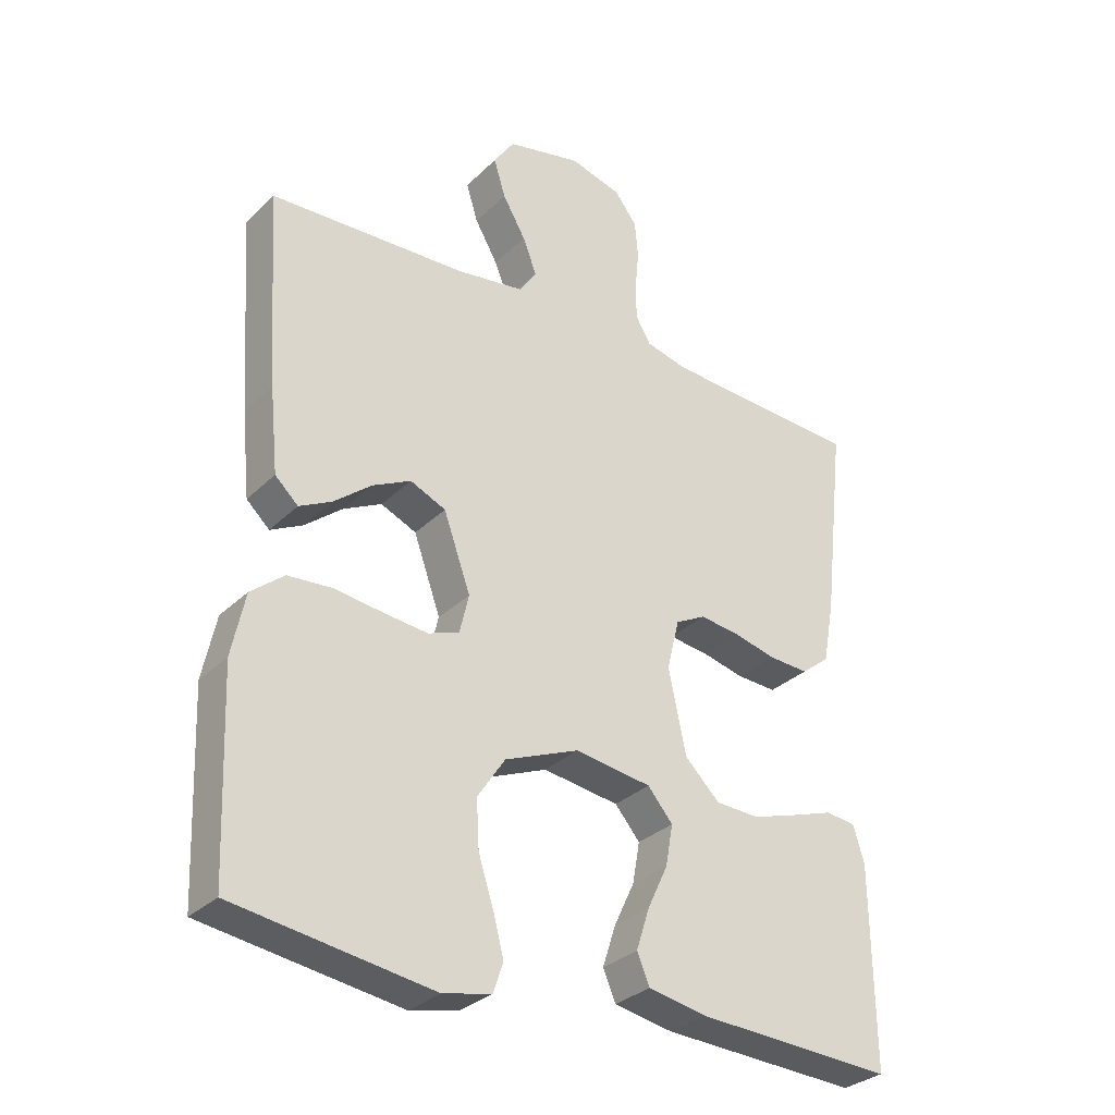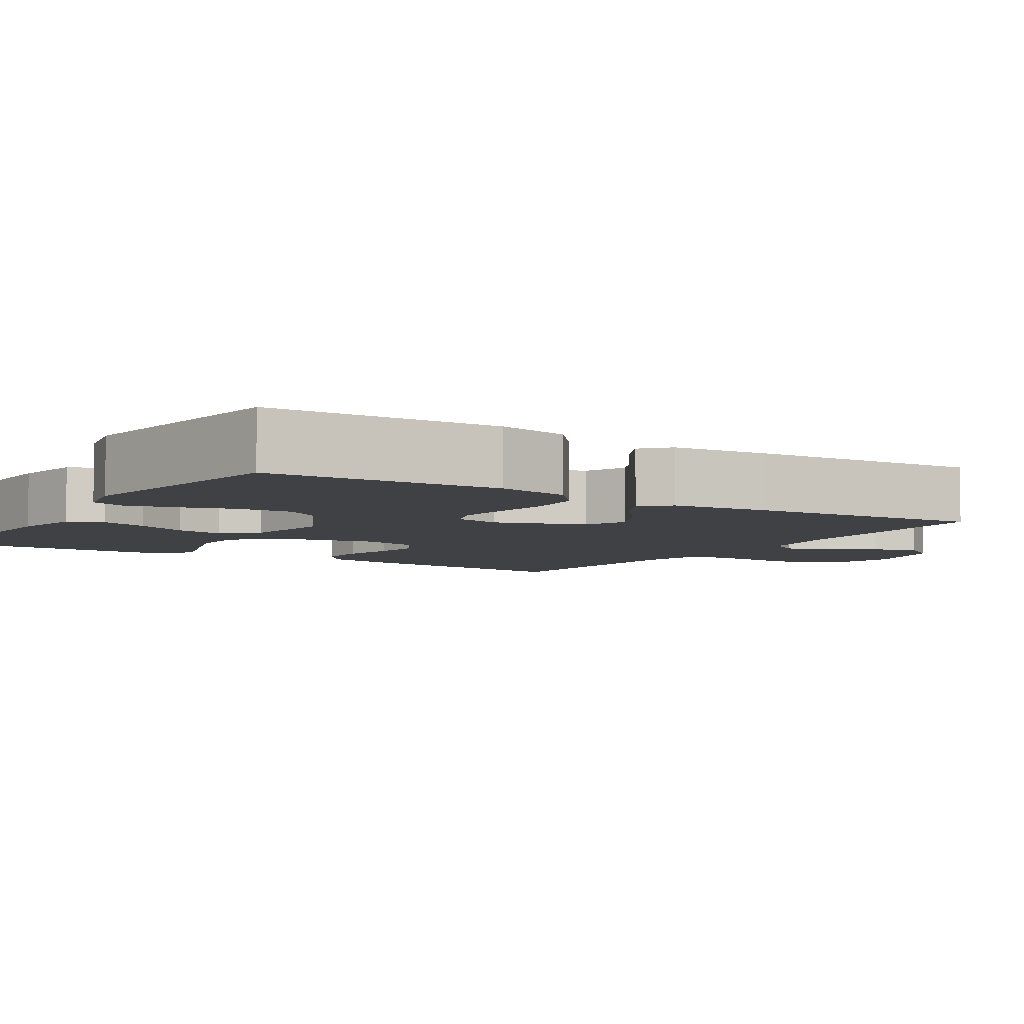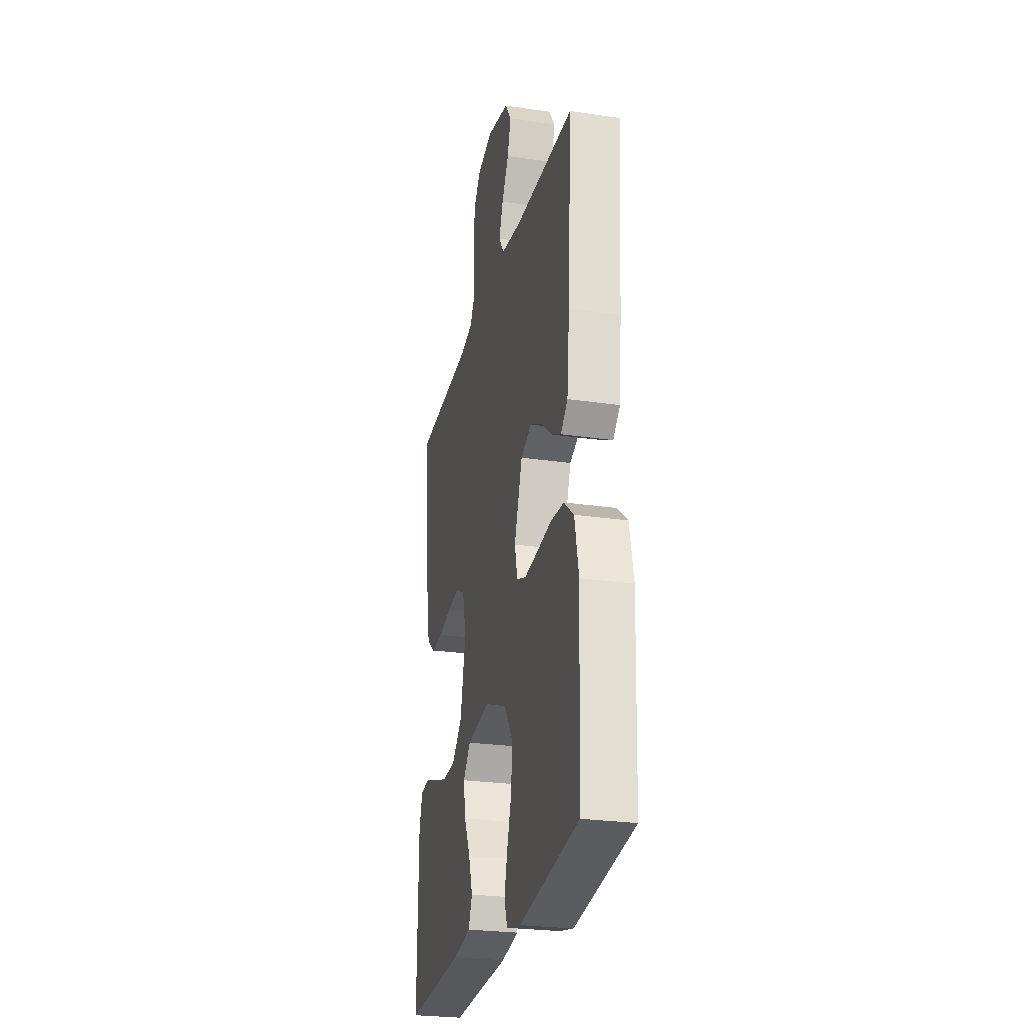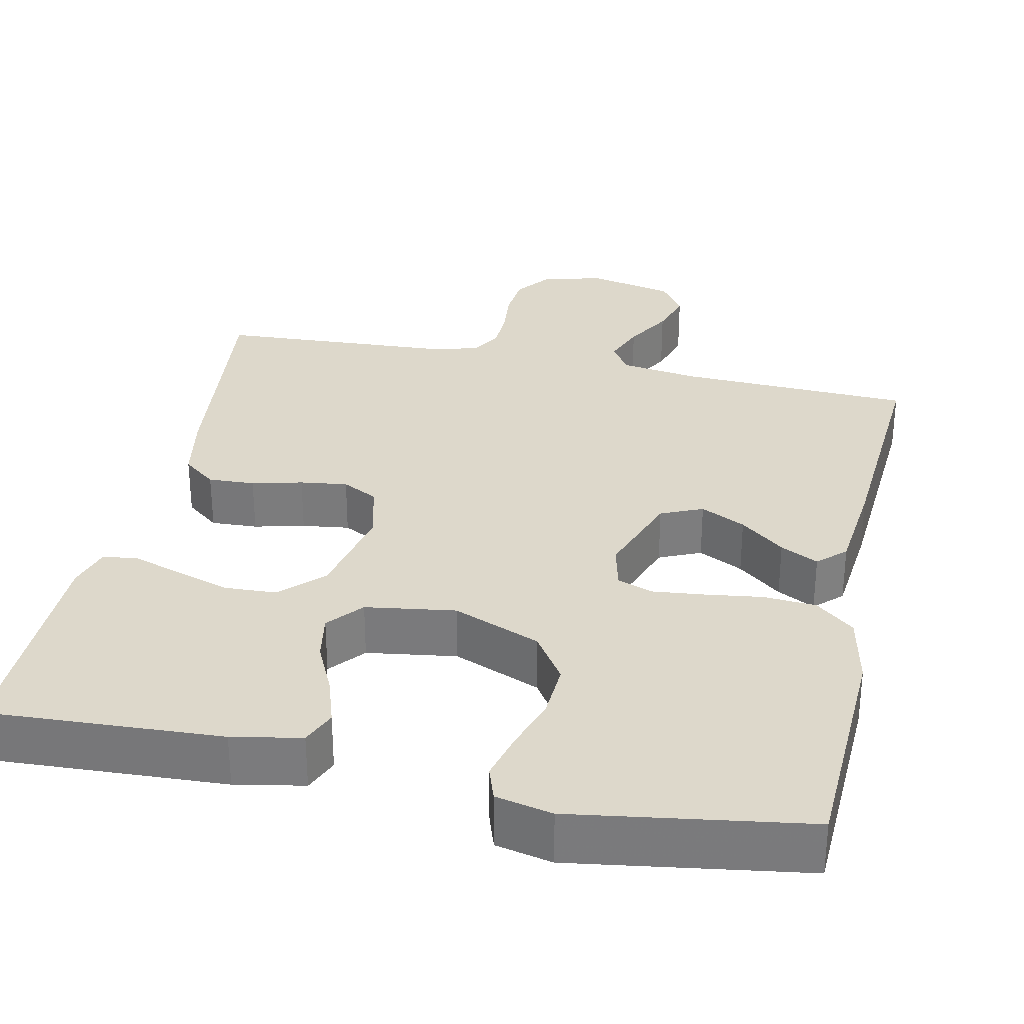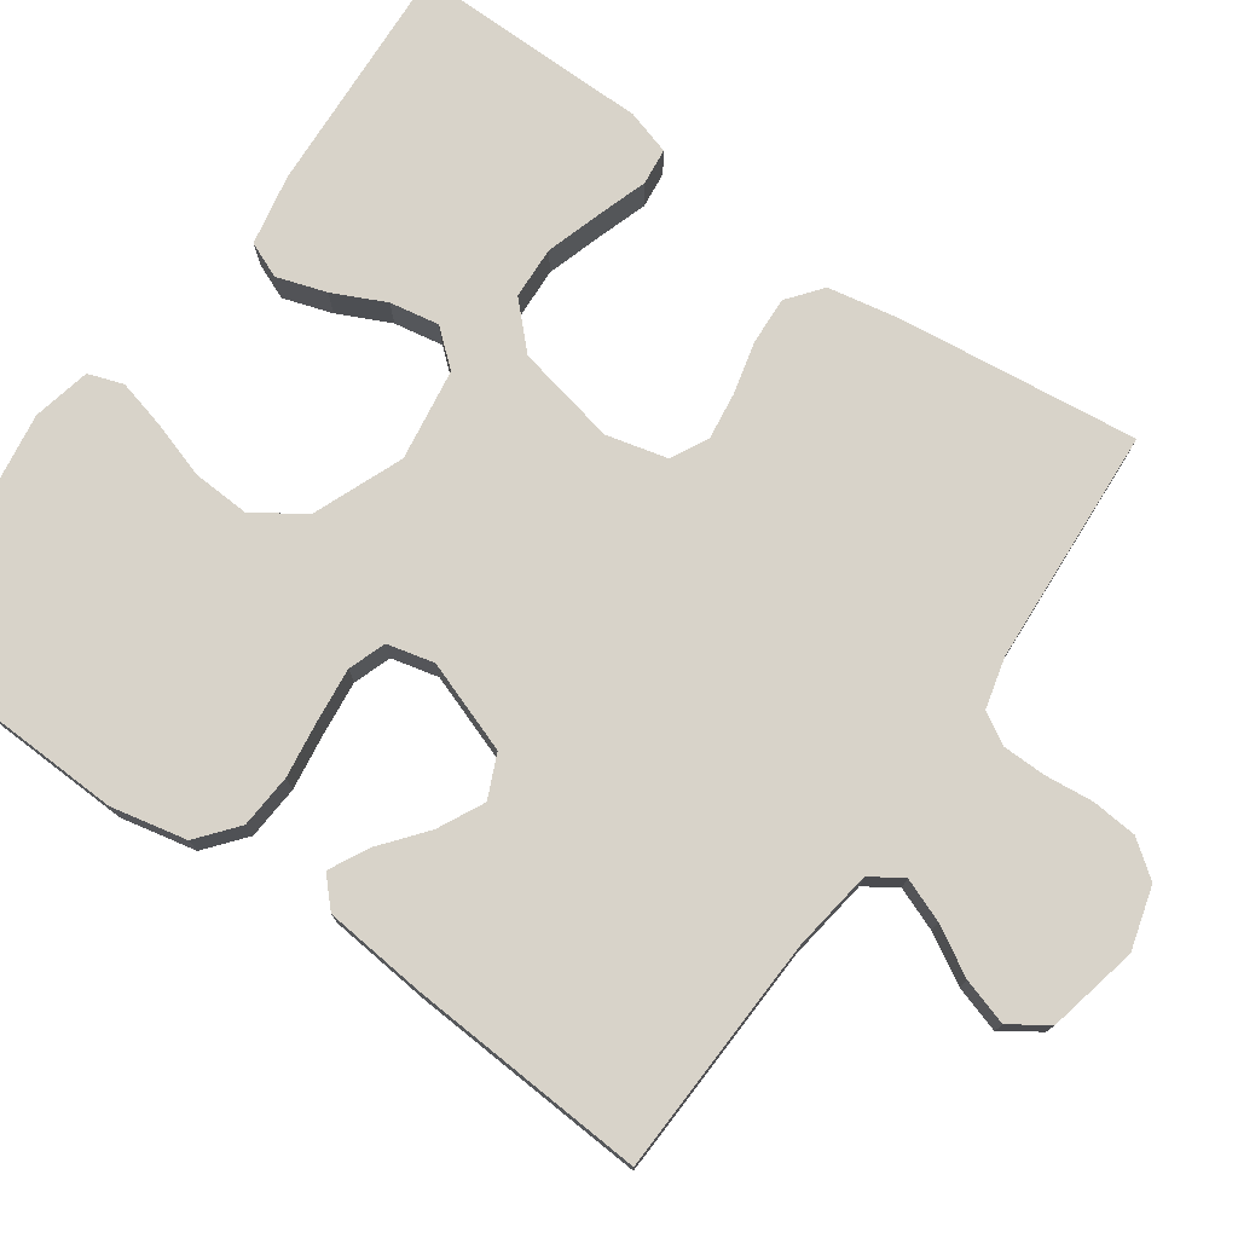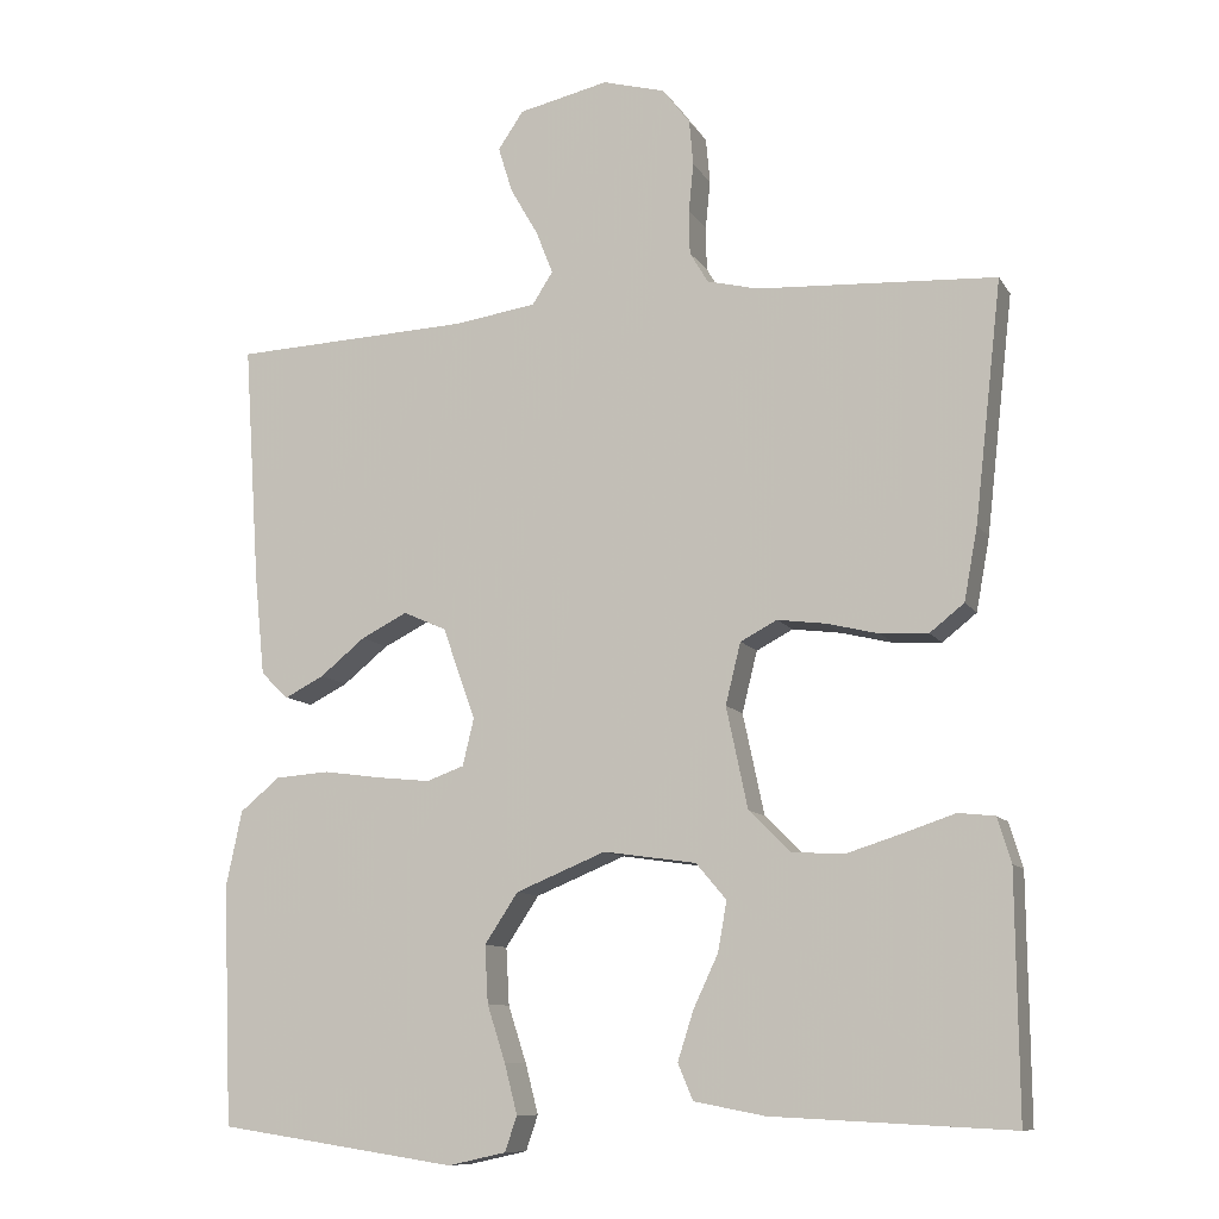
<metadata>
{"format":"obj","ext":"obj","renderer":"f3d","projection":"perspective","resolution":1024,"background":"white","views":[{"elev":-31.0,"azim":-36.4,"up":"+Z"},{"elev":-5.8,"azim":-122.4,"up":"+Y"},{"elev":-26.0,"azim":-103.2,"up":"+Z"},{"elev":31.3,"azim":-167.9,"up":"+Y"},{"elev":75.8,"azim":-54.9,"up":"+Y"},{"elev":-10.3,"azim":19.6,"up":"+Z"}]}
</metadata>
<code>
v -0.5 0.07 0.5
v -0.2 0.07 0.512
v -0.097 0.07 0.527
v -0.071 0.07 0.567
v -0.092 0.07 0.621
v -0.127 0.07 0.682
v -0.145 0.07 0.74
v -0.113 0.07 0.787
v 0 0.07 0.812
v 0.079 0.07 0.79
v 0.113 0.07 0.745
v 0.118 0.07 0.688
v 0.112 0.07 0.627
v 0.113 0.07 0.572
v 0.136 0.07 0.533
v 0.2 0.07 0.517
v 0.5 0.07 0.5
v 0.466 0.07 0.2
v 0.449 0.07 0.108
v 0.406 0.07 0.074
v 0.346 0.07 0.077
v 0.281 0.07 0.093
v 0.22 0.07 0.101
v 0.174 0.07 0.077
v 0.155 0.07 0
v 0.182 0.07 -0.127
v 0.235 0.07 -0.179
v 0.301 0.07 -0.182
v 0.371 0.07 -0.16
v 0.434 0.07 -0.139
v 0.48 0.07 -0.144
v 0.497 0.07 -0.2
v 0.5 0.07 -0.5
v 0.2 0.07 -0.485
v 0.111 0.07 -0.468
v 0.092 0.07 -0.423
v 0.112 0.07 -0.361
v 0.143 0.07 -0.295
v 0.154 0.07 -0.233
v 0.116 0.07 -0.188
v 0 0.07 -0.171
v -0.113 0.07 -0.217
v -0.155 0.07 -0.28
v -0.151 0.07 -0.352
v -0.128 0.07 -0.423
v -0.112 0.07 -0.485
v -0.127 0.07 -0.529
v -0.2 0.07 -0.545
v -0.5 0.07 -0.5
v -0.512 0.07 -0.2
v -0.492 0.07 -0.105
v -0.442 0.07 -0.064
v -0.374 0.07 -0.059
v -0.301 0.07 -0.069
v -0.234 0.07 -0.076
v -0.187 0.07 -0.059
v -0.173 0.07 0
v -0.214 0.07 0.115
v -0.268 0.07 0.139
v -0.326 0.07 0.11
v -0.383 0.07 0.064
v -0.432 0.07 0.039
v -0.467 0.07 0.072
v -0.48 0.07 0.2
v -0.5 0 0.5
v -0.2 0 0.512
v -0.097 0 0.527
v -0.071 0 0.567
v -0.092 0 0.621
v -0.127 0 0.682
v -0.145 0 0.74
v -0.113 0 0.787
v 0 0 0.812
v 0.079 0 0.79
v 0.113 0 0.745
v 0.118 0 0.688
v 0.112 0 0.627
v 0.113 0 0.572
v 0.136 0 0.533
v 0.2 0 0.517
v 0.5 0 0.5
v 0.466 0 0.2
v 0.449 0 0.108
v 0.406 0 0.074
v 0.346 0 0.077
v 0.281 0 0.093
v 0.22 0 0.101
v 0.174 0 0.077
v 0.155 0 0
v 0.182 0 -0.127
v 0.235 0 -0.179
v 0.301 0 -0.182
v 0.371 0 -0.16
v 0.434 0 -0.139
v 0.48 0 -0.144
v 0.497 0 -0.2
v 0.5 0 -0.5
v 0.2 0 -0.485
v 0.111 0 -0.468
v 0.092 0 -0.423
v 0.112 0 -0.361
v 0.143 0 -0.295
v 0.154 0 -0.233
v 0.116 0 -0.188
v 0 0 -0.171
v -0.113 0 -0.217
v -0.155 0 -0.28
v -0.151 0 -0.352
v -0.128 0 -0.423
v -0.112 0 -0.485
v -0.127 0 -0.529
v -0.2 0 -0.545
v -0.5 0 -0.5
v -0.512 0 -0.2
v -0.492 0 -0.105
v -0.442 0 -0.064
v -0.374 0 -0.059
v -0.301 0 -0.069
v -0.234 0 -0.076
v -0.187 0 -0.059
v -0.173 0 0
v -0.214 0 0.115
v -0.268 0 0.139
v -0.326 0 0.11
v -0.383 0 0.064
v -0.432 0 0.039
v -0.467 0 0.072
v -0.48 0 0.2
f 63 64 1 2
f 60 61 62 63
f 59 60 63 2
f 58 59 2 3
f 57 58 3 4
f 51 52 53 54
f 51 54 55
f 50 51 55
f 49 50 55 56
f 44 45 46 47
f 44 47 48 49
f 35 36 37 38
f 33 34 35 38
f 33 38 39
f 32 33 39 40
f 29 30 31 32
f 28 29 32
f 27 28 32 40
f 19 20 21 22
f 19 22 23
f 16 17 18 19
f 15 16 19 23
f 14 15 23 24
f 10 11 12 13
f 10 13 14
f 5 6 7 8
f 4 5 8 9
f 57 4 9 10
f 43 44 49 56
f 42 43 56 57
f 41 42 57 10
f 26 27 40 41
f 25 26 41
f 24 25 41
f 10 14 24 41
f 66 65 128 127
f 127 126 125 124
f 66 127 124 123
f 67 66 123 122
f 68 67 122 121
f 118 117 116 115
f 119 118 115
f 119 115 114
f 120 119 114 113
f 111 110 109 108
f 113 112 111 108
f 102 101 100 99
f 102 99 98 97
f 103 102 97
f 104 103 97 96
f 96 95 94 93
f 96 93 92
f 104 96 92 91
f 86 85 84 83
f 87 86 83
f 83 82 81 80
f 87 83 80 79
f 88 87 79 78
f 77 76 75 74
f 78 77 74
f 72 71 70 69
f 73 72 69 68
f 74 73 68 121
f 120 113 108 107
f 121 120 107 106
f 74 121 106 105
f 105 104 91 90
f 105 90 89
f 105 89 88
f 105 88 78 74
f 1 65 66 2
f 2 66 67 3
f 3 67 68 4
f 4 68 69 5
f 5 69 70 6
f 6 70 71 7
f 7 71 72 8
f 8 72 73 9
f 9 73 74 10
f 10 74 75 11
f 11 75 76 12
f 12 76 77 13
f 13 77 78 14
f 14 78 79 15
f 15 79 80 16
f 16 80 81 17
f 17 81 82 18
f 18 82 83 19
f 19 83 84 20
f 20 84 85 21
f 21 85 86 22
f 22 86 87 23
f 23 87 88 24
f 24 88 89 25
f 25 89 90 26
f 26 90 91 27
f 27 91 92 28
f 28 92 93 29
f 29 93 94 30
f 30 94 95 31
f 31 95 96 32
f 32 96 97 33
f 33 97 98 34
f 34 98 99 35
f 35 99 100 36
f 36 100 101 37
f 37 101 102 38
f 38 102 103 39
f 39 103 104 40
f 40 104 105 41
f 41 105 106 42
f 42 106 107 43
f 43 107 108 44
f 44 108 109 45
f 45 109 110 46
f 46 110 111 47
f 47 111 112 48
f 48 112 113 49
f 49 113 114 50
f 50 114 115 51
f 51 115 116 52
f 52 116 117 53
f 53 117 118 54
f 54 118 119 55
f 55 119 120 56
f 56 120 121 57
f 57 121 122 58
f 58 122 123 59
f 59 123 124 60
f 60 124 125 61
f 61 125 126 62
f 62 126 127 63
f 63 127 128 64
f 64 128 65 1

</code>
